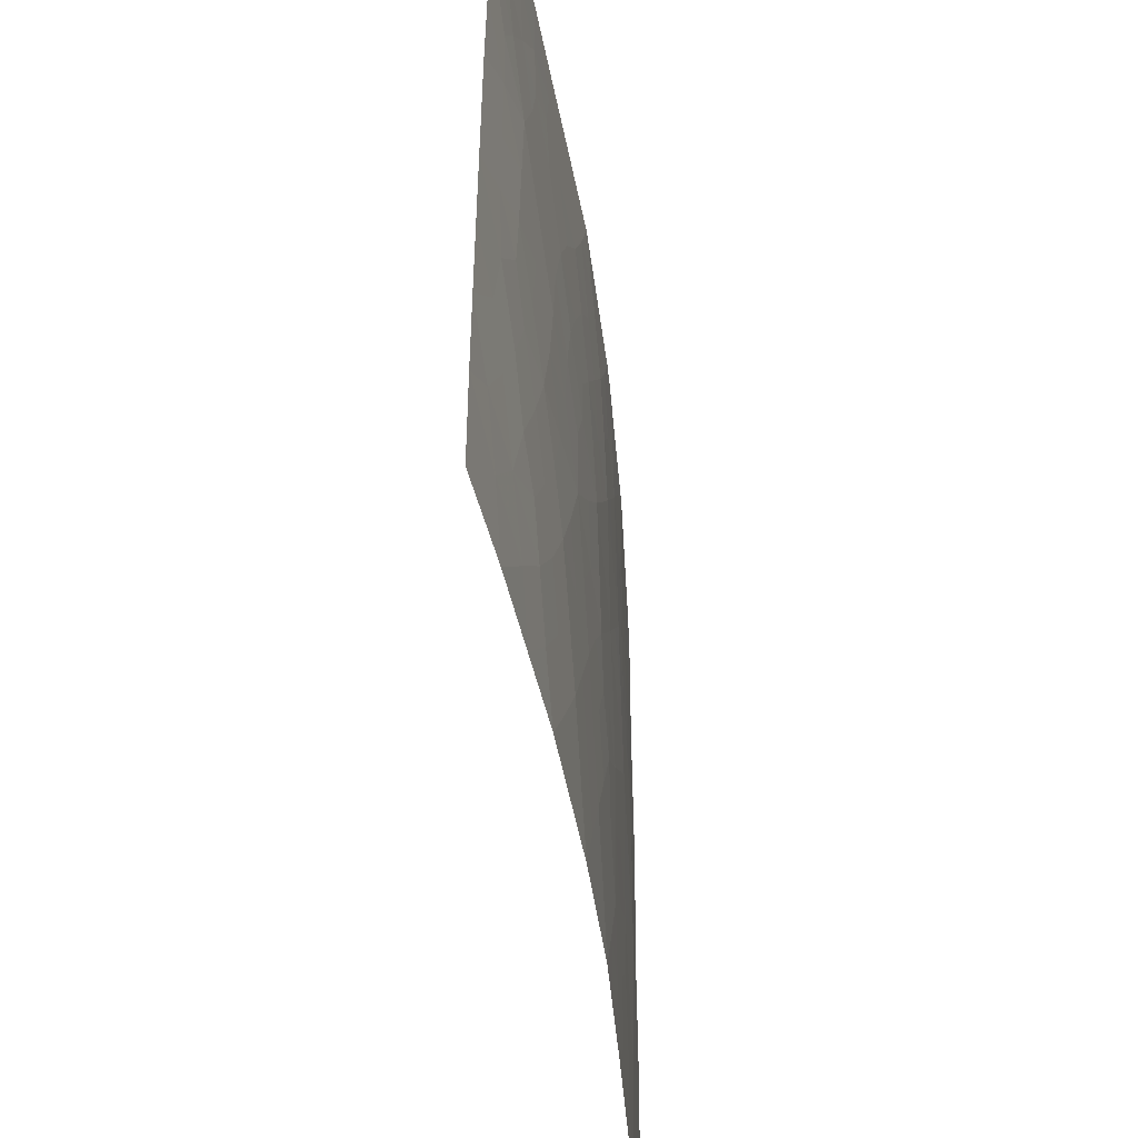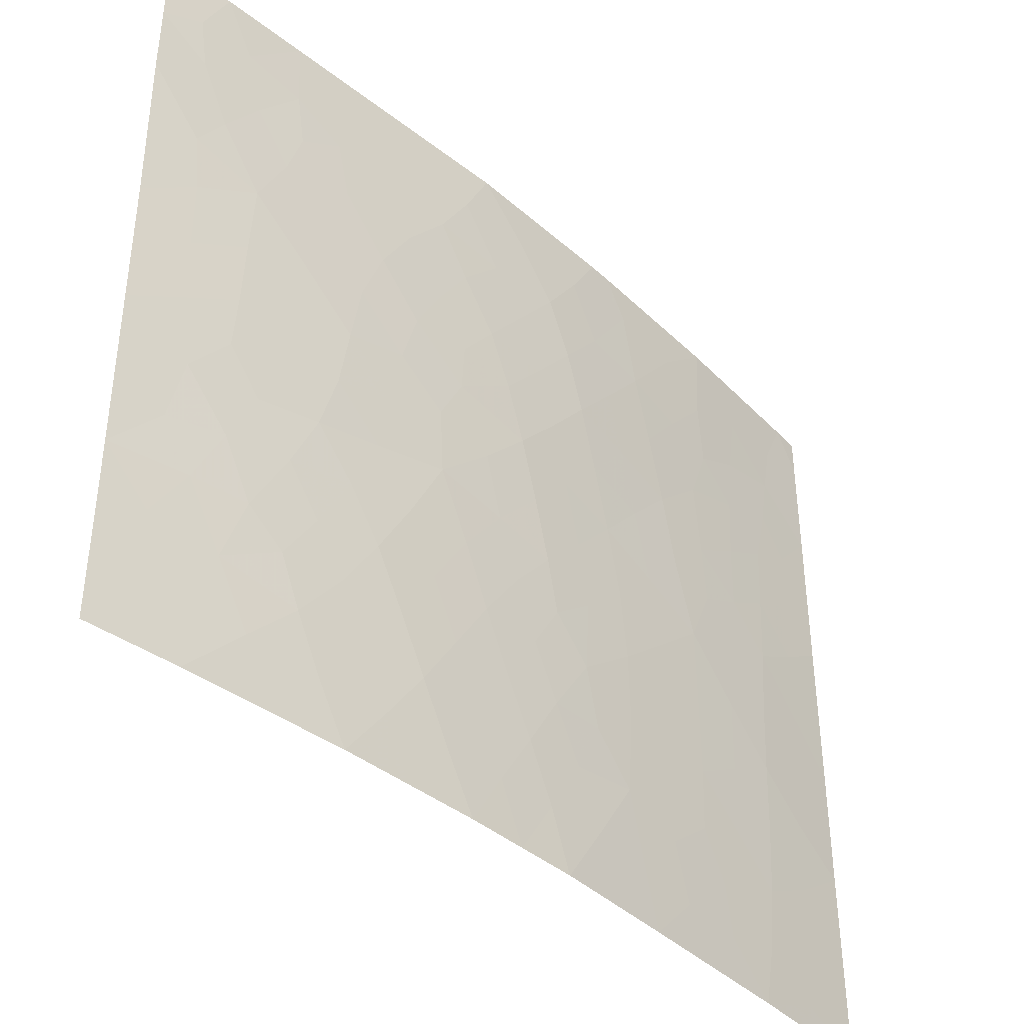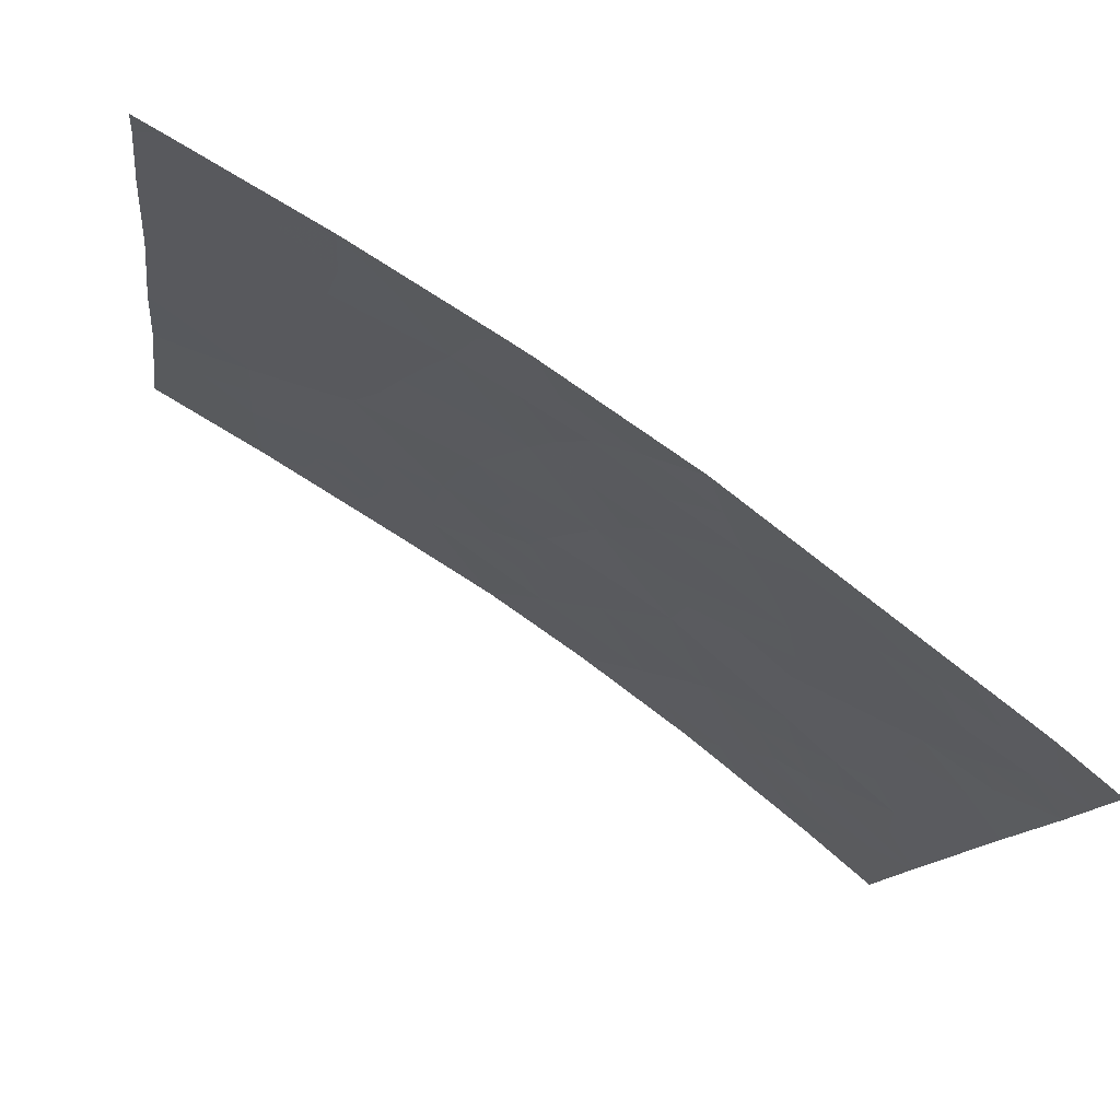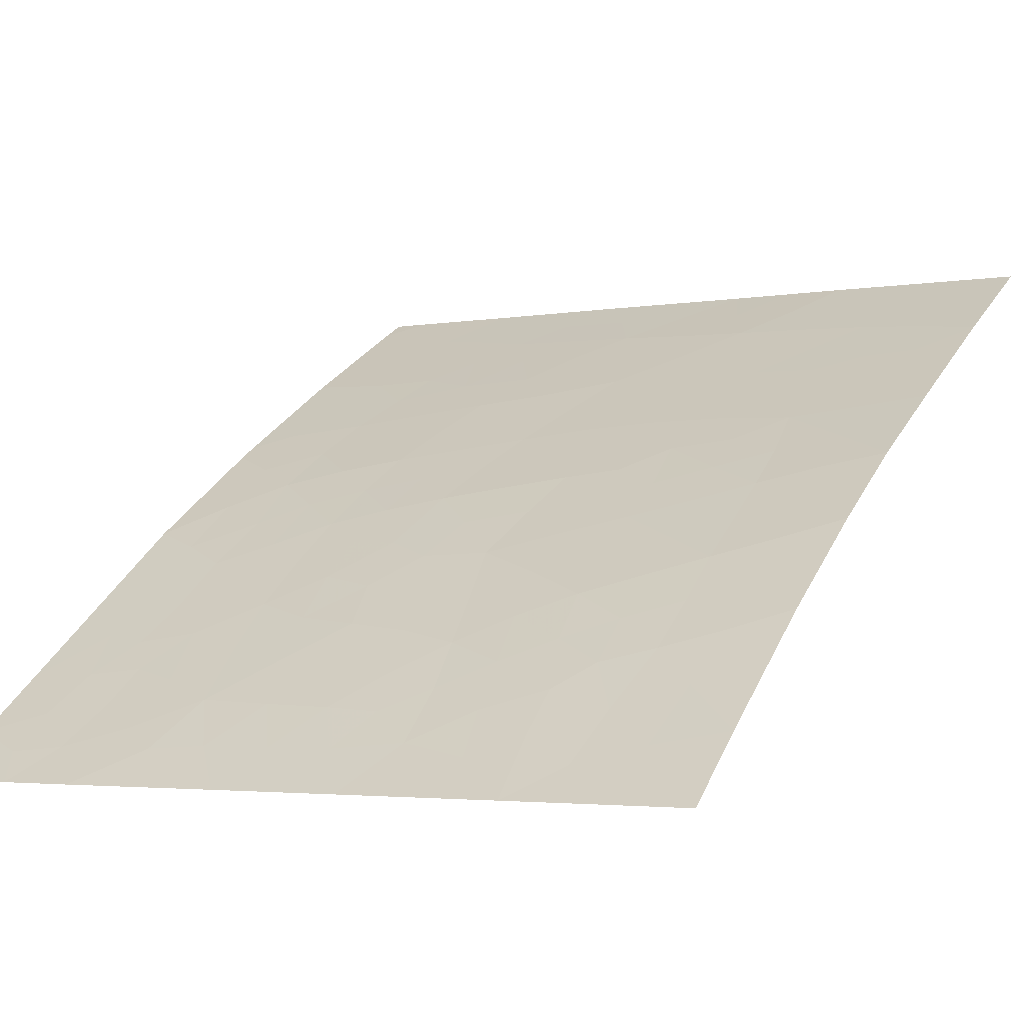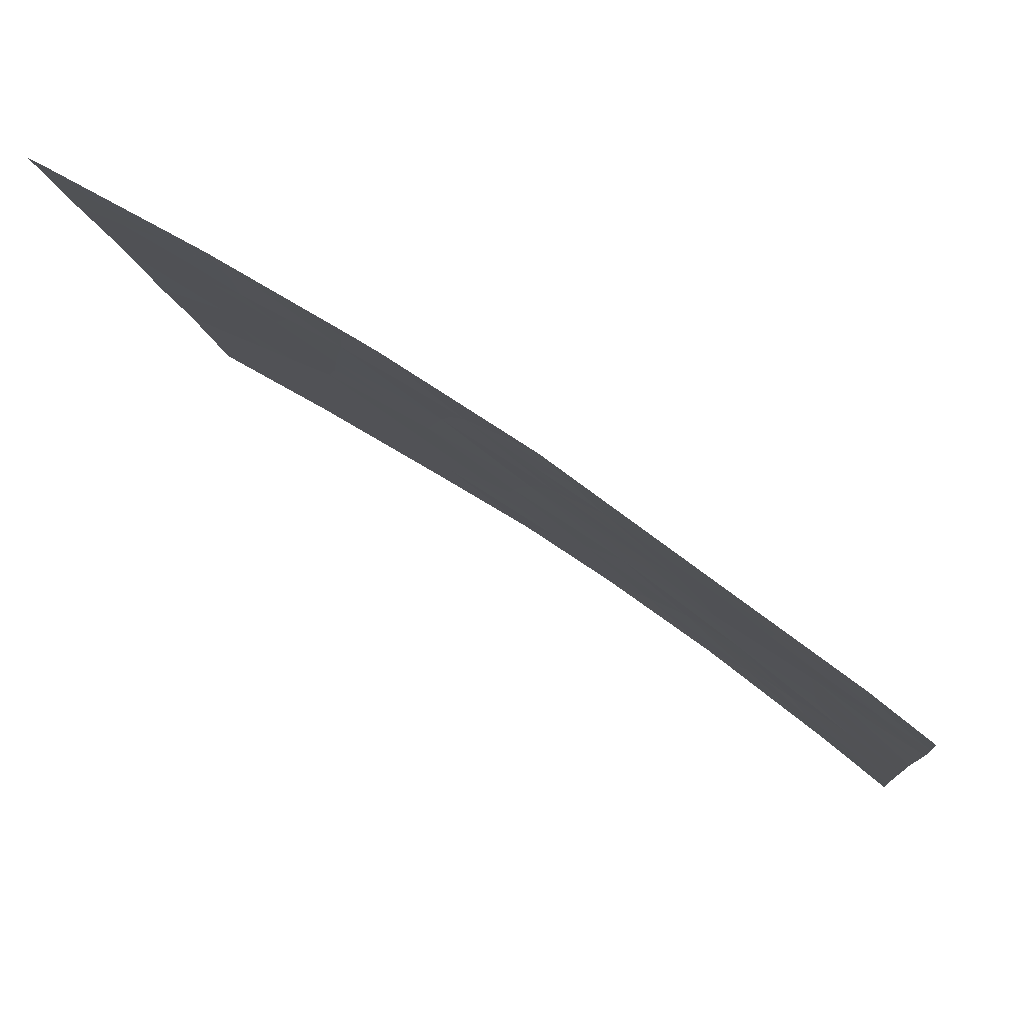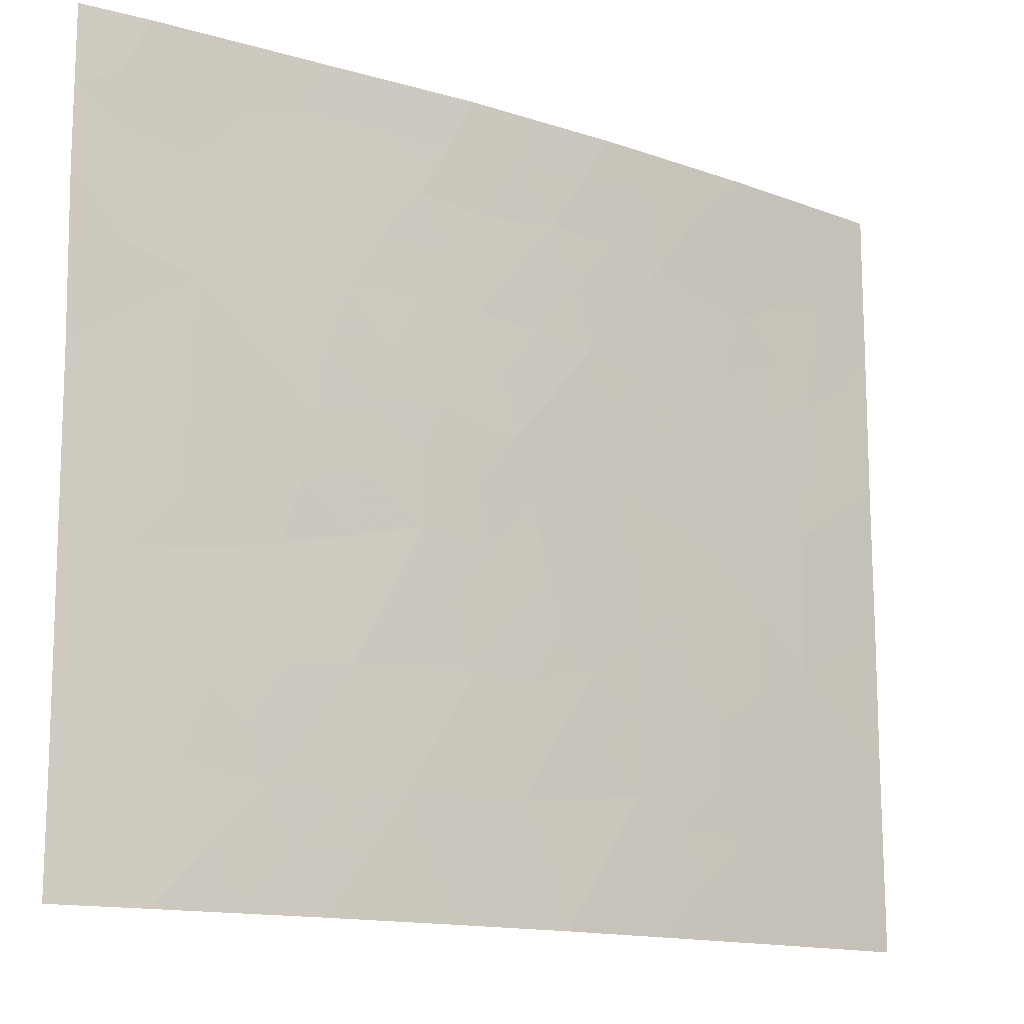
<metadata>
{"format":"obj","ext":"obj","renderer":"f3d","projection":"perspective","resolution":1024,"background":"white","views":[{"elev":-46.8,"azim":-116.2,"up":"+Y"},{"elev":-40.8,"azim":-80.4,"up":"+Y"},{"elev":-12.1,"azim":172.9,"up":"+Z"},{"elev":-3.3,"azim":-59.4,"up":"+Z"},{"elev":-9.2,"azim":-173.5,"up":"+Z"},{"elev":-14.1,"azim":-69.6,"up":"+Y"}]}
</metadata>
<code>
v -24.38 41.63 35.66
v -19.21 50 38.72
v -19.61 50 38.5
v -19.22 49.39 38.72
v -26.22 38 34.4
v -26.99 39.72 33.88
v -25.52 45.02 34.94
v -24.97 48.39 35.3
v -21.71 50 37.31
v -26.07 41.5 34.53
v -30.97 39.48 30.72
v -31.1 47.71 30.72
v -21.67 47.72 37.31
v -23.89 44.53 35.96
v -22.18 43.74 37.02
v -24.4 46.56 35.68
v -29.71 44.25 31.81
v -31.02 45.22 30.72
v -20.76 39.96 37.83
v -22.12 41.24 37.03
v -28.56 42.94 32.7
v -26.54 45.26 34.22
v -19.21 47.7 38.72
v -20.45 46.59 38.02
v -28.15 50 32.99
v -24.72 38 35.41
v -26.17 50 34.49
v -27.81 46.75 33.28
v -30.98 40.75 30.72
v -31 43.23 30.72
v -30.98 38 30.72
v -29.9 38 31.61
v -30.28 50 31.39
v -26.8 43.46 34.02
v -27.7 41.41 33.38
v -20.58 44.4 37.96
v -23.14 38 36.38
v -30.21 42.65 31.37
v -29.35 40.92 32.08
v -27.96 38 33.14
v -20.71 42.17 37.89
v -21 38 37.66
v -19.16 38 38.72
v -19.17 38.47 38.72
v -19.22 41.02 38.72
v -19.24 45.33 38.72
v -24.08 50 35.88
v -19.2 42.93 38.72
v -31.1 50 30.72
v -23.77 50 36.07
v -25.05 43.09 35.23
v -23.22 48.16 36.4
v -25.35 39.77 35
v -23.59 42.35 36.15
v -28.66 39.68 32.62
v -26.89 48.37 33.95
v -22.72 46.02 36.69
v -26.04 46.76 34.56
v -23.61 40.01 36.11
v -28.24 44.85 32.97
v -28.53 48.52 32.71
v -20.66 50 37.91
v -20.87 49.1 37.78
v -22.96 47.1 36.55
v -22.38 47.91 36.89
v -30.36 44.78 31.27
v -30.38 45.86 31.27
v -29.68 45.3 31.84
v -19.86 45.98 38.36
v -19.89 44.84 38.35
v -20.51 45.51 37.99
v -20.1 48.36 38.21
v -19.81 46.96 38.38
v -27.16 50 33.74
v -26.5 49.18 34.24
v -27.46 49.2 33.52
v -27.47 45.1 33.54
v -27.26 45.97 33.69
v -21.1 47.16 37.65
v -20.99 48.12 37.7
v -30.99 41.99 30.72
v -30.39 41.63 31.21
v -31.06 46.47 30.72
v -30.44 38 31.16
v -30.97 38.74 30.72
v -23.57 46.33 36.18
v -23.32 45.27 36.32
v -24.14 45.56 35.82
v -27.34 40.57 33.63
v -26.88 41.49 33.96
v -26.53 40.61 34.21
v -24.91 40.66 35.3
v -25.72 40.62 34.76
v -25.27 41.48 35.07
v -21.98 46.8 37.13
v -21.88 45.62 37.19
v -28.34 38.84 32.86
v -27.81 39.69 33.26
v -27.47 38.85 33.52
v -21.76 48.72 37.27
v -28.93 38 32.37
v -29.07 48.1 32.31
v -28.1 42.2 33.07
v -27.73 43.17 33.32
v -27.25 42.38 33.7
v -24.89 42.25 35.33
v -24.31 42.78 35.69
v -24.07 48.32 35.87
v -23.81 47.35 36.04
v -24.65 47.51 35.52
v -19.94 49.21 38.3
v -19.22 48.54 38.72
v -20.08 38 38.19
v -20.05 38.42 38.22
v -20.84 38.97 37.76
v -19.99 39.3 38.26
v -29.75 43.4 31.77
v -29.11 43.63 32.28
v -29.34 42.74 32.08
v -21.66 38.71 37.28
v -21.78 39.51 37.22
v -19.19 39.74 38.72
v -19.98 40.43 38.28
v -22.07 38 37.02
v -22.52 38.77 36.76
v -25.27 44.06 35.09
v -25.85 43.28 34.67
v -26.1 44.26 34.52
v -19.21 41.97 38.72
v -19.97 41.54 38.3
v -19.95 42.58 38.31
v -22.83 40.69 36.6
v -23.55 41.21 36.16
v -22.84 41.83 36.6
v -29.69 41.83 31.8
v -28.9 42.01 32.44
v -31.1 48.86 30.72
v -30.6 49.16 31.13
v -26.49 46.05 34.25
v -25.75 45.92 34.77
v -26.85 44.51 33.99
v -25.2 46.69 35.13
v -24.95 45.77 35.31
v -22.15 40.24 37
v -22.76 39.66 36.63
v -19.23 46.51 38.72
v -21.18 45.06 37.61
v -21.16 46.13 37.61
v -19.22 44.13 38.72
v -19.91 43.69 38.33
v -28.39 49.22 32.82
v -27.81 48.38 33.26
v -27.41 47.59 33.57
v -28.38 47.63 32.84
v -24.18 40.69 35.77
v -24.52 39.85 35.53
v -28.91 45.63 32.45
v -28.99 44.59 32.38
v -25.12 50 35.18
v -25.51 49.2 34.93
v -28.69 46.63 32.61
v -24.69 44.81 35.46
v -27.09 38 33.77
v -26.62 38.86 34.13
v -28.91 40.45 32.43
v -28.15 40.5 33.03
v -28.5 41.27 32.75
v -24.49 49.21 35.61
v -26.4 42.42 34.3
v -31.01 44.22 30.72
v -30.34 43.76 31.28
v -26.9 46.78 33.94
v -21.42 42.9 37.47
v -21.32 44.02 37.53
v -20.66 43.28 37.92
v -22.74 50 36.69
v -24.47 43.81 35.59
v -21.45 40.61 37.42
v -25.58 42.34 34.86
v -26.16 39.74 34.45
v -25.8 38.88 34.69
v -30.44 40.02 31.16
v -23.69 43.46 36.08
v -23.08 44.17 36.46
v -22.91 43.02 36.57
v -25 38.91 35.23
v -25.47 38 34.91
v -22.51 44.93 36.82
v -21.82 44.68 37.23
v -23.36 38.91 36.26
v -22.15 42.42 37.02
v -23.93 38 35.9
v -24.18 38.96 35.76
v -25.95 48.26 34.61
v -30.04 40.88 31.51
v -21.43 41.72 37.45
v -20.72 41.05 37.87
v -26.49 47.57 34.24
v -25.52 47.56 34.92
v -28.35 43.88 32.87
v -27.55 44.15 33.47
v -29.17 48.94 32.23
v -29.21 50 32.19
v -28.1 45.82 33.07
v -29.91 49.13 31.66
v -30.14 47.4 31.48
v -29.26 47.36 32.16
v -30.48 48.35 31.2
v -29.7 48.15 31.81
v -29.64 46.43 31.89
v -30.47 46.76 31.21
v -20.23 47.54 38.14
v -29.23 38.93 32.16
v -30.13 39.07 31.41
v -22.45 49.24 36.87
v -29.62 39.89 31.84
v -23.43 49.38 36.27
f 3 2 4
f 62 111 63
f 64 65 95
f 66 67 68
f 69 70 71
f 72 23 212
f 74 75 76
f 77 204 78
f 212 79 80
f 81 38 82
f 84 85 214
f 86 87 88
f 89 90 91
f 92 93 94
f 97 98 99
f 63 80 100
f 97 101 213
f 103 104 105
f 106 107 1
f 108 109 110
f 112 72 111
f 42 114 113
f 115 116 114
f 117 118 119
f 115 120 121
f 122 116 123
f 124 125 120
f 126 127 128
f 129 130 131
f 132 133 134
f 135 119 136
f 12 137 208
f 139 140 22
f 22 128 141
f 142 143 140
f 144 145 132
f 73 146 69
f 147 148 71
f 149 150 70
f 151 76 152
f 155 156 92
f 157 158 68
f 159 168 160
f 143 88 162
f 163 99 164
f 166 165 167
f 168 47 217
f 105 169 90
f 170 66 171
f 117 38 171
f 172 139 78
f 173 174 175
f 176 9 215
f 100 65 215
f 126 162 177
f 121 144 178
f 179 106 94
f 164 180 181
f 183 184 185
f 109 64 86
f 8 168 108
f 186 187 181
f 188 96 189
f 125 190 145
f 91 93 180
f 95 79 148
f 166 89 98
f 183 107 177
f 175 150 131
f 134 185 191
f 192 193 190
f 156 193 186
f 194 75 160
f 87 188 184
f 127 179 169
f 196 197 178
f 155 1 133
f 110 142 199
f 196 191 173
f 130 123 197
f 200 201 104
f 174 189 147
f 135 195 82
f 103 167 136
f 158 200 118
f 77 141 201
f 9 62 63
f 62 3 111
f 57 64 95
f 64 52 65
f 95 65 13
f 17 66 68
f 66 18 67
f 68 67 210
f 24 69 71
f 69 46 70
f 71 70 36
f 212 73 24
f 25 74 76
f 74 27 75
f 76 75 56
f 22 77 78
f 77 60 204
f 78 204 28
f 72 212 80
f 212 24 79
f 80 79 13
f 29 81 82
f 81 30 38
f 18 83 67
f 83 12 211
f 32 84 214
f 84 31 85
f 16 86 88
f 86 57 87
f 88 87 14
f 6 89 91
f 89 35 90
f 91 90 10
f 1 92 94
f 92 53 93
f 94 93 10
f 57 95 96
f 40 97 99
f 97 55 98
f 99 98 6
f 9 63 100
f 63 72 80
f 100 80 13
f 55 97 213
f 97 40 101
f 213 101 32
f 35 103 105
f 103 21 104
f 105 104 34
f 106 51 107
f 1 107 54
f 8 108 110
f 108 52 109
f 110 109 16
f 4 111 3
f 4 112 111
f 112 23 72
f 44 43 114
f 113 114 43
f 42 115 114
f 115 19 116
f 114 116 44
f 38 117 119
f 117 17 118
f 119 118 21
f 19 115 121
f 115 42 120
f 45 122 123
f 122 44 116
f 123 116 19
f 42 124 120
f 124 37 125
f 120 125 121
f 7 126 128
f 126 51 127
f 128 127 34
f 48 129 131
f 129 45 130
f 131 130 41
f 20 132 134
f 132 59 133
f 134 133 54
f 39 135 136
f 135 38 119
f 136 119 21
f 137 49 138
f 33 138 49
f 139 58 140
f 22 140 7
f 22 7 128
f 141 128 34
f 58 142 140
f 142 16 143
f 140 143 7
f 20 144 132
f 144 121 145
f 132 145 59
f 24 73 69
f 73 23 146
f 69 146 46
f 36 147 71
f 147 96 148
f 71 148 24
f 46 149 70
f 149 48 150
f 70 150 36
f 151 25 76
f 152 76 56
f 56 153 152
f 152 154 61
f 1 155 92
f 155 59 156
f 92 156 53
f 157 60 158
f 68 158 17
f 27 159 160
f 159 47 168
f 160 168 8
f 7 143 162
f 143 16 88
f 162 88 14
f 5 163 164
f 163 40 99
f 164 99 6
f 55 216 165
f 165 216 39
f 35 166 167
f 166 55 165
f 167 165 39
f 50 217 47
f 35 105 90
f 105 34 169
f 90 169 10
f 30 170 171
f 170 18 66
f 171 66 17
f 17 117 171
f 171 38 30
f 28 172 78
f 172 58 139
f 78 139 22
f 41 173 175
f 173 15 174
f 175 174 36
f 50 176 217
f 9 100 215
f 100 13 65
f 51 126 177
f 126 7 162
f 177 162 14
f 19 121 178
f 178 144 20
f 10 179 94
f 179 51 106
f 94 106 1
f 5 164 181
f 164 6 180
f 181 180 53
f 29 182 11
f 54 183 185
f 183 14 184
f 185 184 15
f 16 109 86
f 109 52 64
f 86 64 57
f 168 217 108
f 52 108 217
f 53 186 181
f 186 26 187
f 181 187 5
f 15 188 189
f 188 57 96
f 121 125 145
f 125 37 190
f 145 190 59
f 6 91 180
f 91 10 93
f 180 93 53
f 96 95 148
f 95 13 79
f 148 79 24
f 55 166 98
f 166 35 89
f 98 89 6
f 14 183 177
f 183 54 107
f 177 107 51
f 41 175 131
f 175 36 150
f 131 150 48
f 20 134 191
f 134 54 185
f 191 185 15
f 37 192 190
f 192 26 193
f 190 193 59
f 53 156 186
f 156 59 193
f 186 193 26
f 8 194 160
f 194 56 75
f 160 75 27
f 14 87 184
f 87 57 188
f 184 188 15
f 34 127 169
f 127 51 179
f 169 179 10
f 20 196 178
f 196 41 197
f 178 197 19
f 198 58 172
f 153 172 28
f 59 155 133
f 133 1 54
f 8 110 199
f 110 16 142
f 199 142 58
f 41 196 173
f 196 20 191
f 173 191 15
f 56 194 198
f 194 8 199
f 198 194 199
f 41 130 197
f 130 45 123
f 197 123 19
f 21 200 104
f 200 60 201
f 104 201 34
f 36 174 147
f 174 15 189
f 147 189 96
f 38 135 82
f 135 39 195
f 82 195 29
f 21 103 136
f 103 35 167
f 136 167 39
f 17 158 118
f 158 60 200
f 118 200 21
f 60 77 201
f 77 22 141
f 201 141 34
f 61 102 202
f 202 205 203
f 151 203 25
f 63 111 72
f 204 157 161
f 154 161 207
f 208 205 209
f 202 203 151
f 28 204 161
f 204 60 157
f 161 157 210
f 217 215 52
f 61 154 102
f 154 28 161
f 206 12 208
f 61 202 151
f 33 205 138
f 206 210 211
f 210 207 161
f 209 206 208
f 205 33 203
f 154 207 102
f 208 138 205
f 209 205 202
f 206 207 210
f 207 206 209
f 102 209 202
f 61 151 152
f 211 12 206
f 153 28 154
f 68 210 157
f 211 67 83
f 211 210 67
f 152 153 154
f 207 209 102
f 208 137 138
f 198 172 153
f 56 198 153
f 214 213 32
f 212 23 73
f 198 199 58
f 216 214 182
f 11 214 85
f 182 214 11
f 216 182 195
f 55 213 216
f 39 216 195
f 217 176 215
f 52 215 65
f 216 213 214
f 182 29 195

</code>
